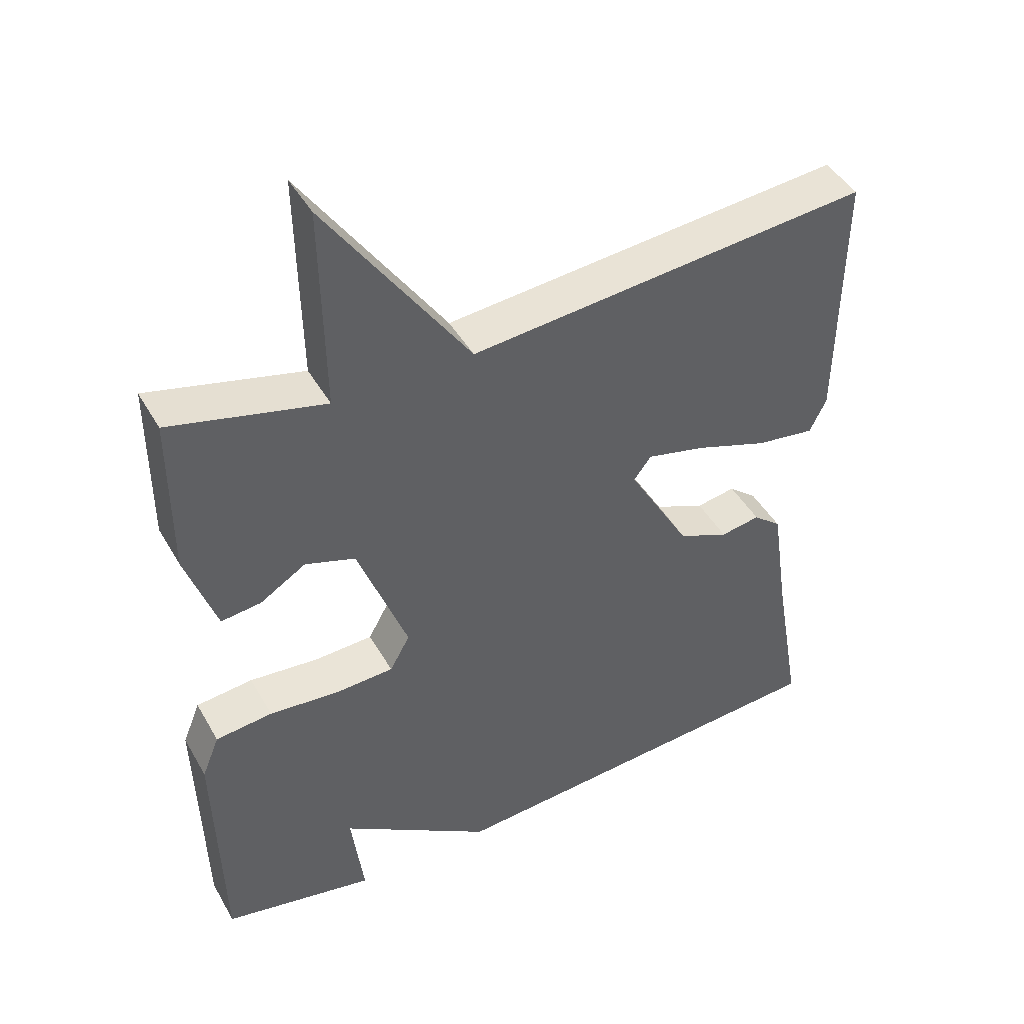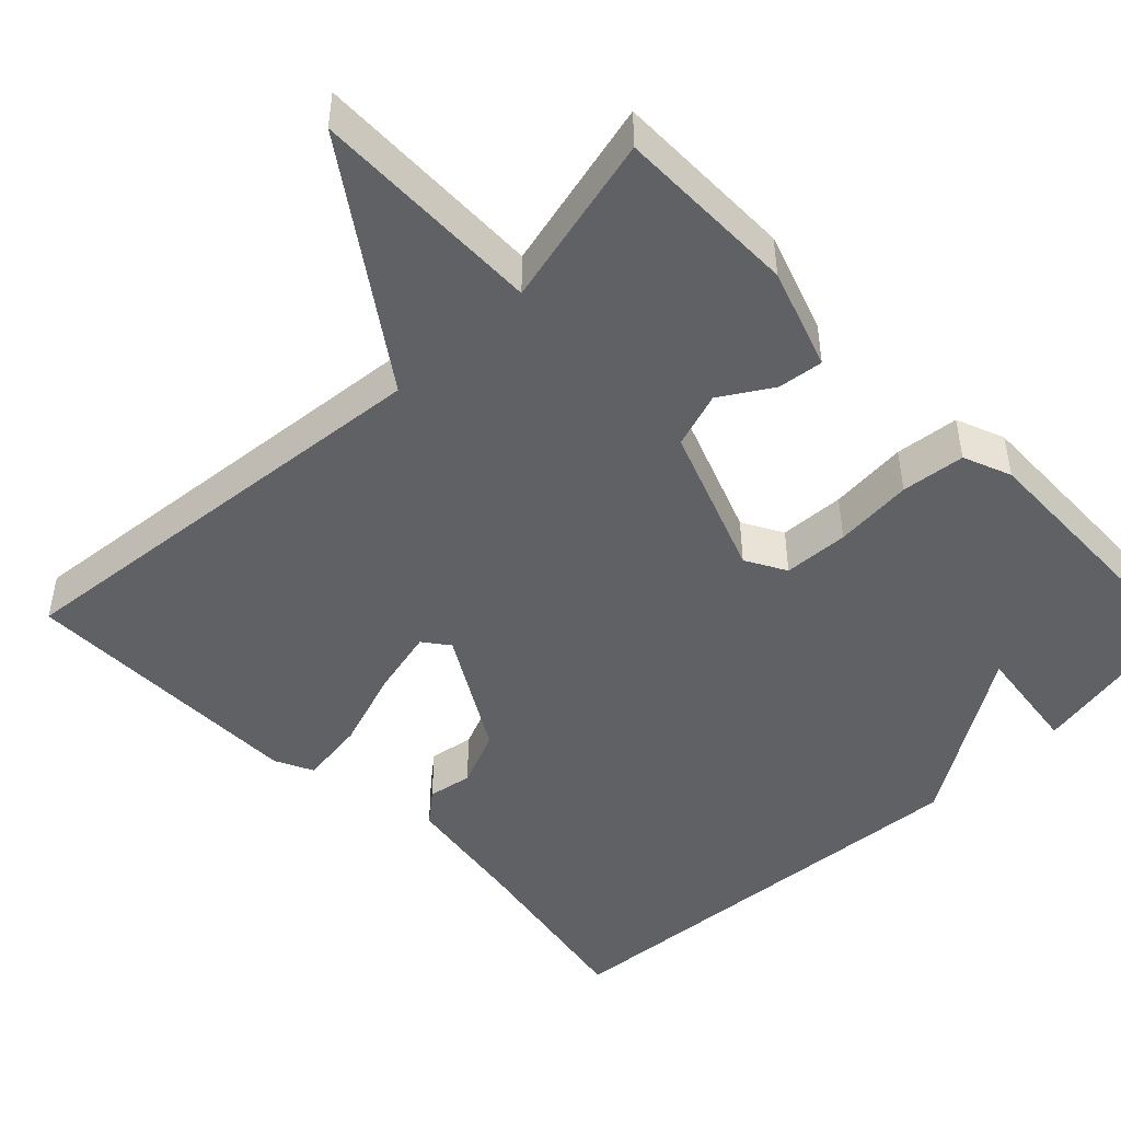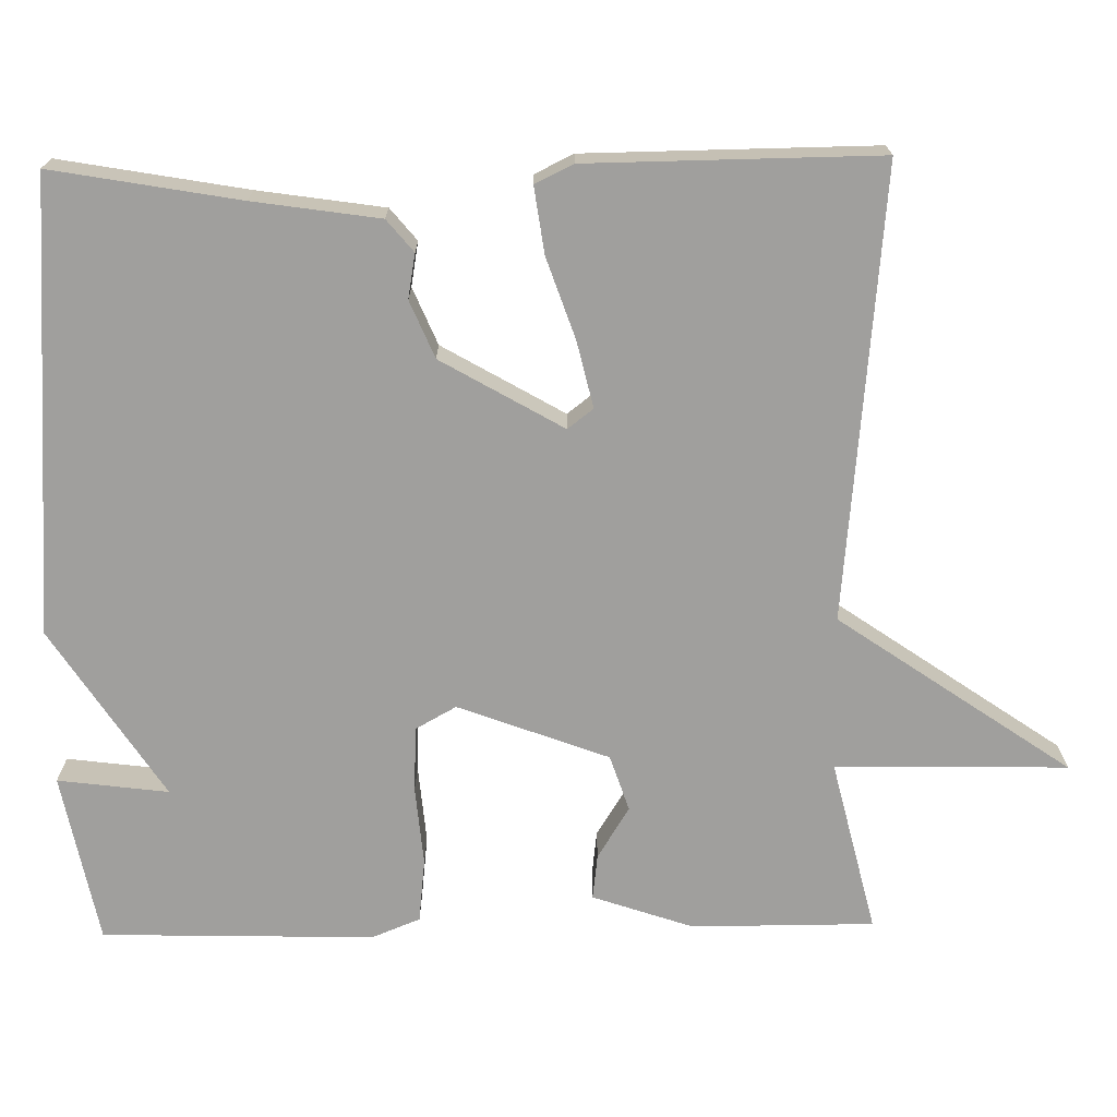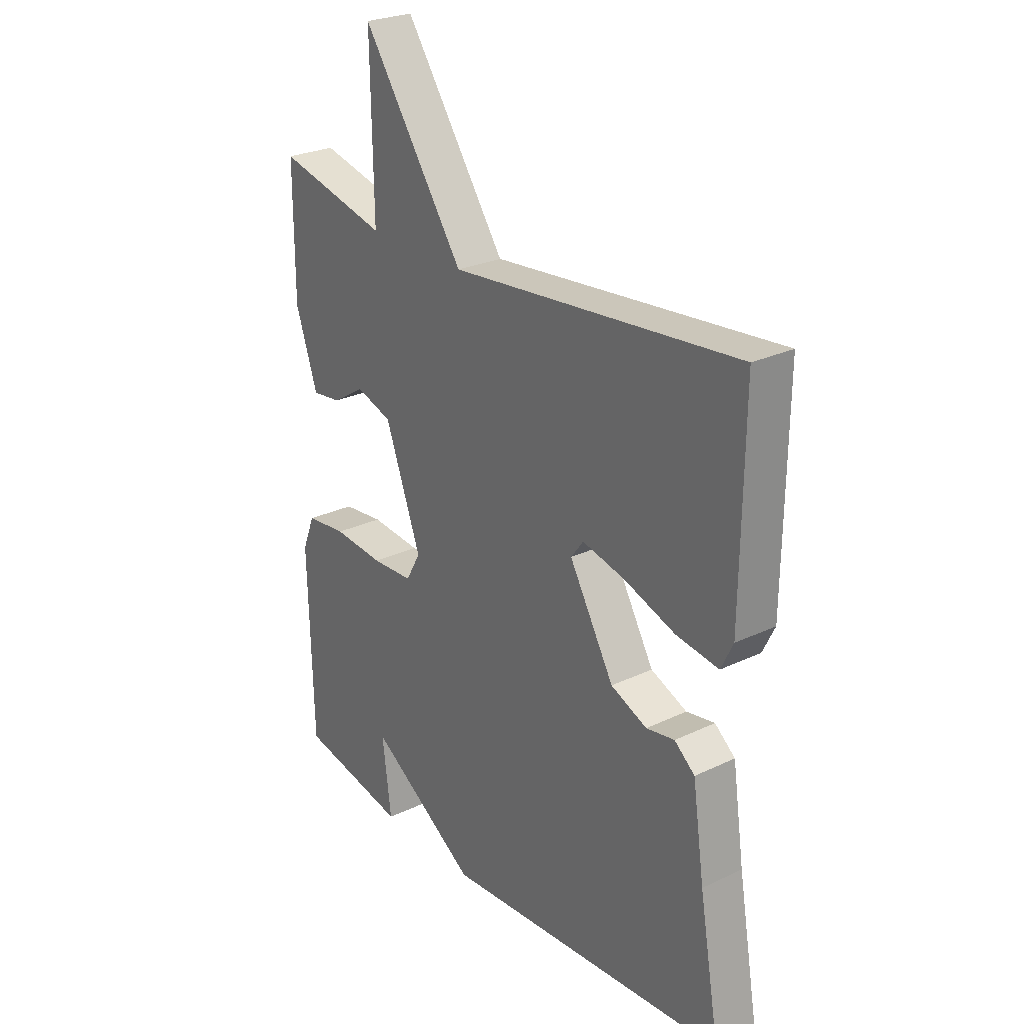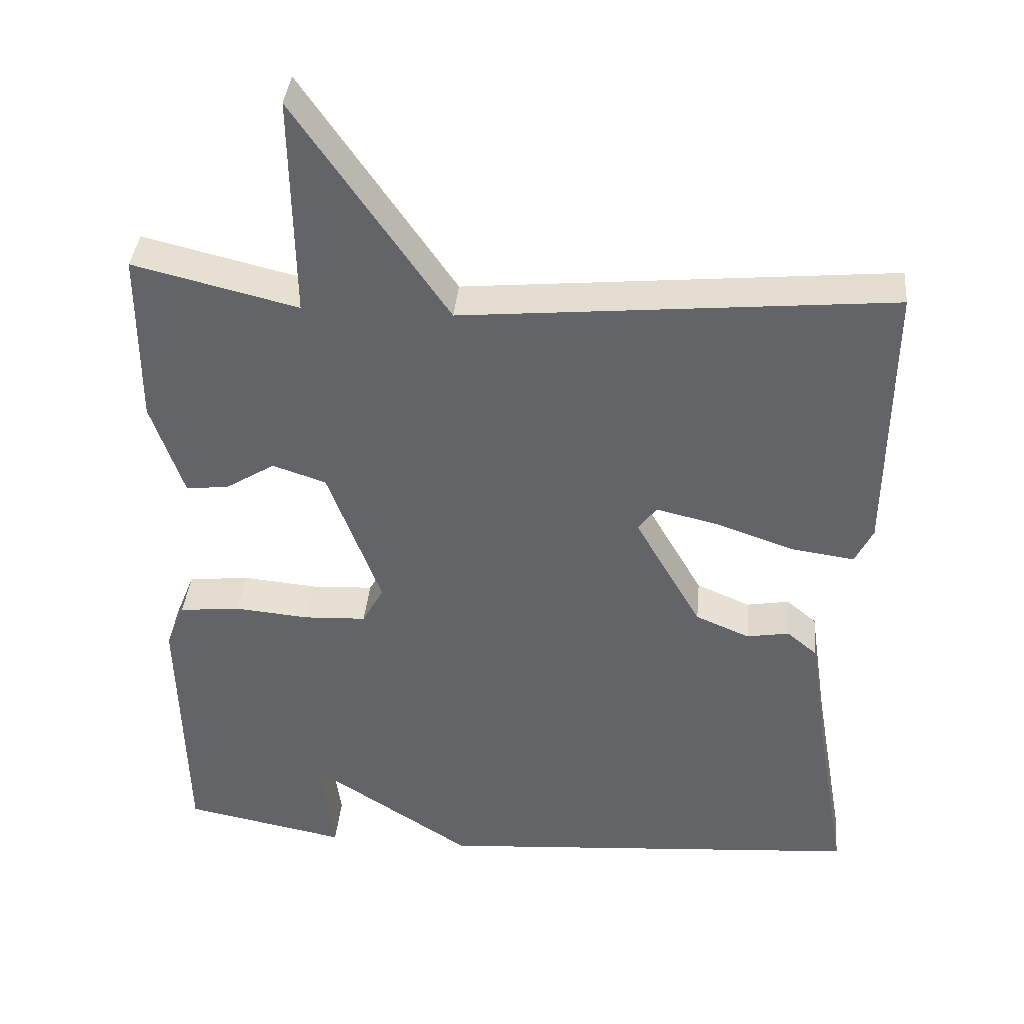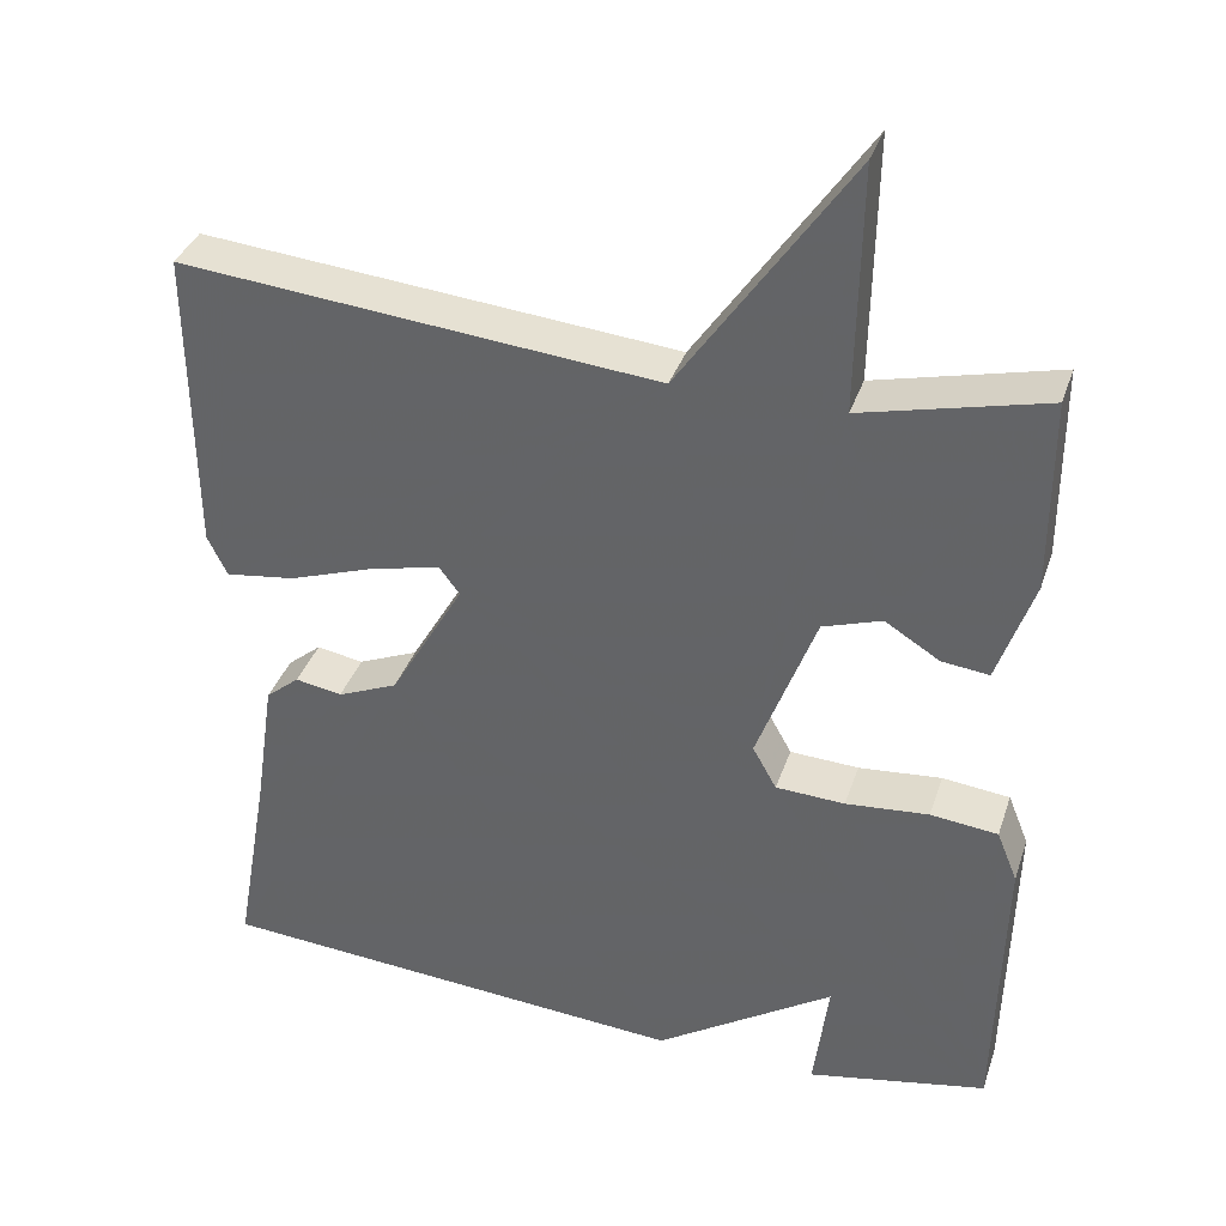
<metadata>
{"format":"obj","ext":"obj","renderer":"f3d","projection":"perspective","resolution":1024,"background":"white","views":[{"elev":44.5,"azim":152.0,"up":"+Z"},{"elev":-47.3,"azim":44.0,"up":"+Y"},{"elev":-71.3,"azim":-89.1,"up":"+Y"},{"elev":26.1,"azim":-127.0,"up":"+Z"},{"elev":38.1,"azim":-174.8,"up":"+Z"},{"elev":36.0,"azim":17.5,"up":"+Z"}]}
</metadata>
<code>
v 0.5 0.07 -0.5
v 0.281 0.07 -0.543
v 0.299 0.07 -0.401
v 0.081 0.07 -0.543
v -0.5 0.07 -0.5
v -0.458 0.07 -0.26
v -0.434 0.07 -0.098
v -0.393 0.07 -0.064
v -0.336 0.07 -0.074
v -0.263 0.07 -0.043
v -0.173 0.07 0.113
v -0.198 0.07 0.146
v -0.283 0.07 0.126
v -0.387 0.07 0.09
v -0.472 0.07 0.078
v -0.496 0.07 0.127
v -0.5 0.07 0.5
v 0.078 0.07 0.446
v 0.283 0.07 0.743
v 0.278 0.07 0.446
v 0.5 0.07 0.5
v 0.5 0.07 0.266
v 0.456 0.07 0.137
v 0.398 0.07 0.144
v 0.332 0.07 0.185
v 0.26 0.07 0.161
v 0.188 0.07 -0.032
v 0.217 0.07 -0.084
v 0.301 0.07 -0.088
v 0.402 0.07 -0.079
v 0.484 0.07 -0.088
v 0.509 0.07 -0.15
v 0.5 0 -0.5
v 0.281 0 -0.543
v 0.299 0 -0.401
v 0.081 0 -0.543
v -0.5 0 -0.5
v -0.458 0 -0.26
v -0.434 0 -0.098
v -0.393 0 -0.064
v -0.336 0 -0.074
v -0.263 0 -0.043
v -0.173 0 0.113
v -0.198 0 0.146
v -0.283 0 0.126
v -0.387 0 0.09
v -0.472 0 0.078
v -0.496 0 0.127
v -0.5 0 0.5
v 0.078 0 0.446
v 0.283 0 0.743
v 0.278 0 0.446
v 0.5 0 0.5
v 0.5 0 0.266
v 0.456 0 0.137
v 0.398 0 0.144
v 0.332 0 0.185
v 0.26 0 0.161
v 0.188 0 -0.032
v 0.217 0 -0.084
v 0.301 0 -0.088
v 0.402 0 -0.079
v 0.484 0 -0.088
v 0.509 0 -0.15
f 31 32 1
f 30 31 1
f 29 30 1
f 28 29 1
f 23 24 25
f 22 23 25
f 21 22 25
f 20 21 25
f 20 25 26
f 20 26 27
f 19 20 27
f 18 19 27
f 16 17 18
f 15 16 18
f 14 15 18
f 13 14 18
f 12 13 18
f 11 12 18 27
f 6 7 8 9
f 6 9 10
f 5 6 10
f 4 5 10
f 3 4 10
f 1 2 3
f 3 10 11
f 1 3 11
f 28 1 11
f 11 27 28
f 33 64 63
f 33 63 62
f 33 62 61
f 33 61 60
f 57 56 55
f 57 55 54
f 57 54 53
f 57 53 52
f 58 57 52
f 59 58 52
f 59 52 51
f 59 51 50
f 50 49 48
f 50 48 47
f 50 47 46
f 50 46 45
f 50 45 44
f 59 50 44 43
f 41 40 39 38
f 42 41 38
f 42 38 37
f 42 37 36
f 42 36 35
f 35 34 33
f 43 42 35
f 43 35 33
f 43 33 60
f 60 59 43
f 1 33 34 2
f 2 34 35 3
f 3 35 36 4
f 4 36 37 5
f 5 37 38 6
f 6 38 39 7
f 7 39 40 8
f 8 40 41 9
f 9 41 42 10
f 10 42 43 11
f 11 43 44 12
f 12 44 45 13
f 13 45 46 14
f 14 46 47 15
f 15 47 48 16
f 16 48 49 17
f 17 49 50 18
f 18 50 51 19
f 19 51 52 20
f 20 52 53 21
f 21 53 54 22
f 22 54 55 23
f 23 55 56 24
f 24 56 57 25
f 25 57 58 26
f 26 58 59 27
f 27 59 60 28
f 28 60 61 29
f 29 61 62 30
f 30 62 63 31
f 31 63 64 32
f 32 64 33 1

</code>
